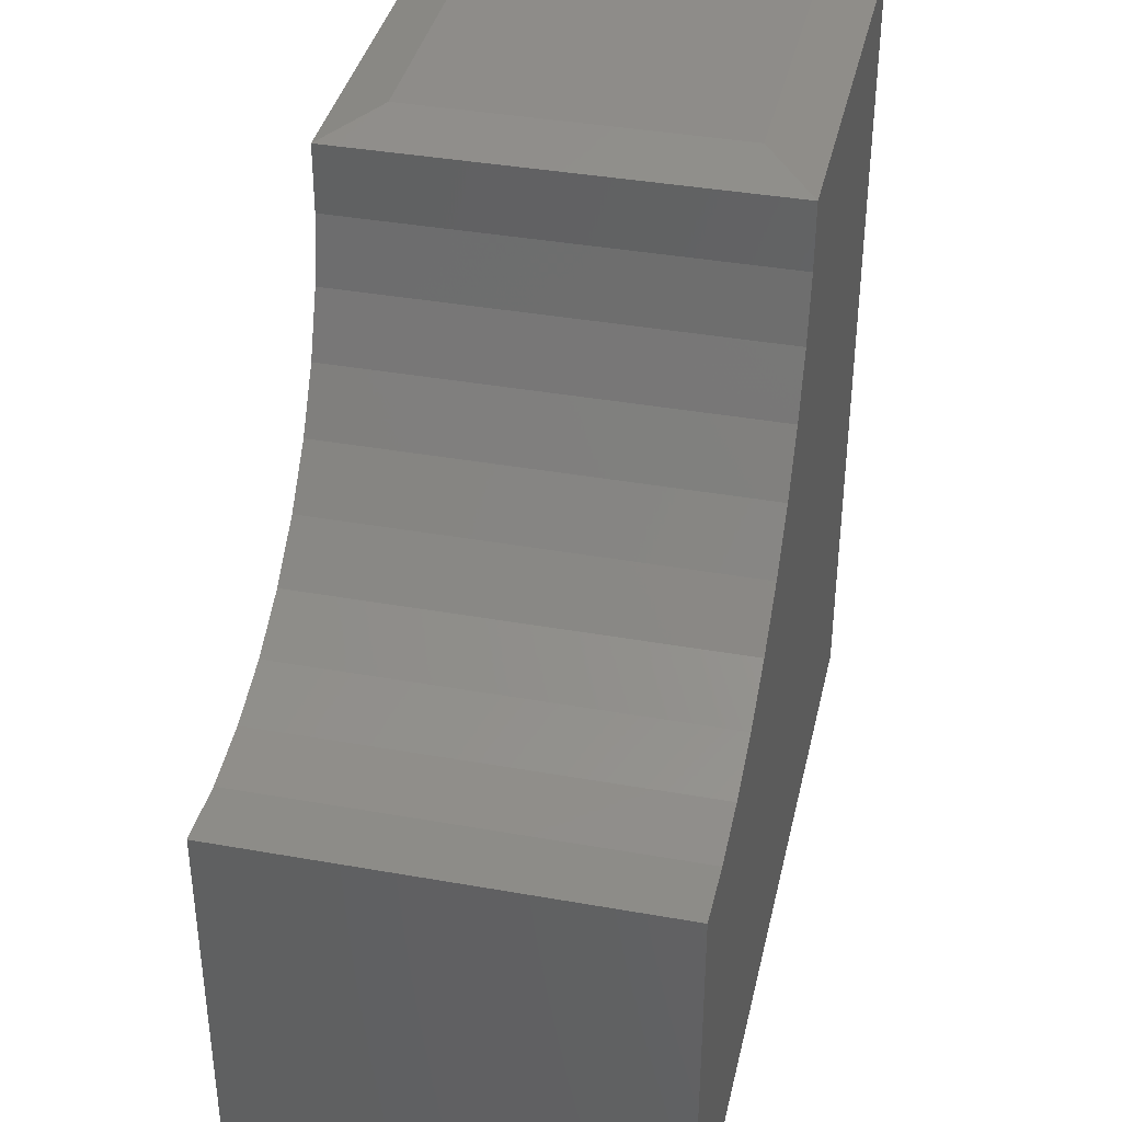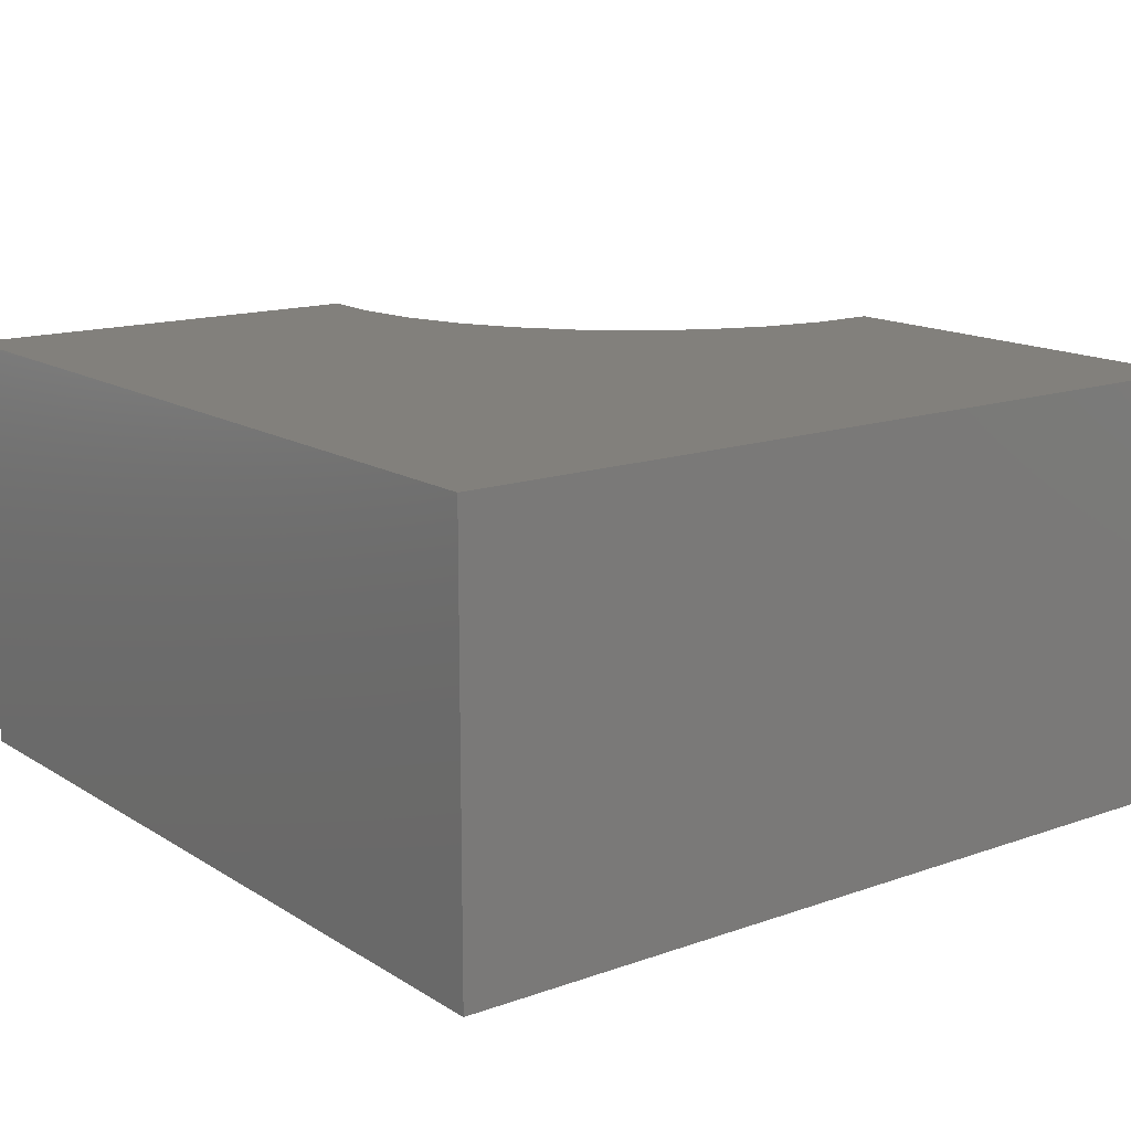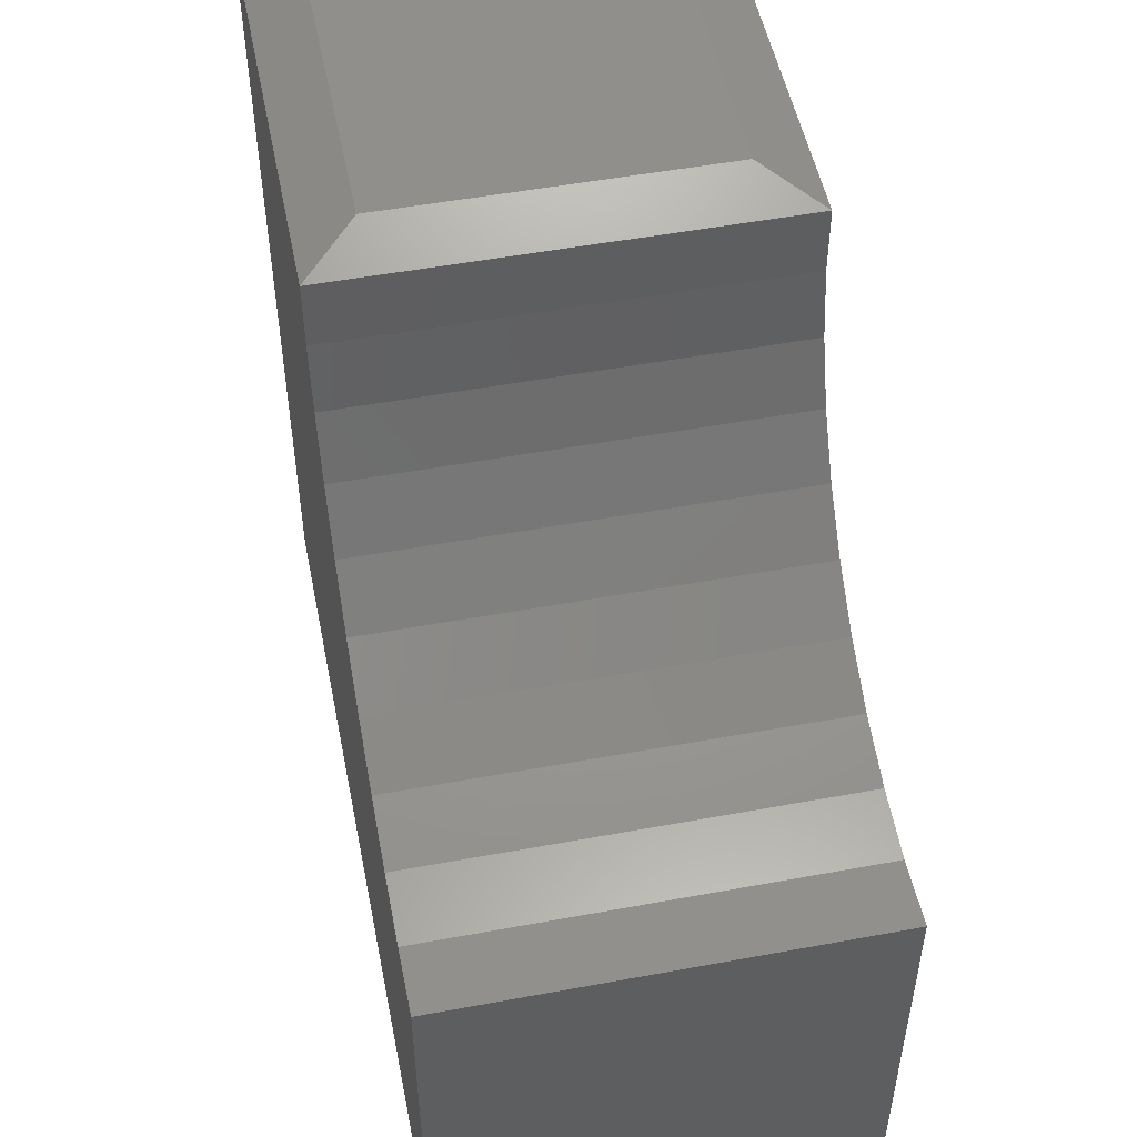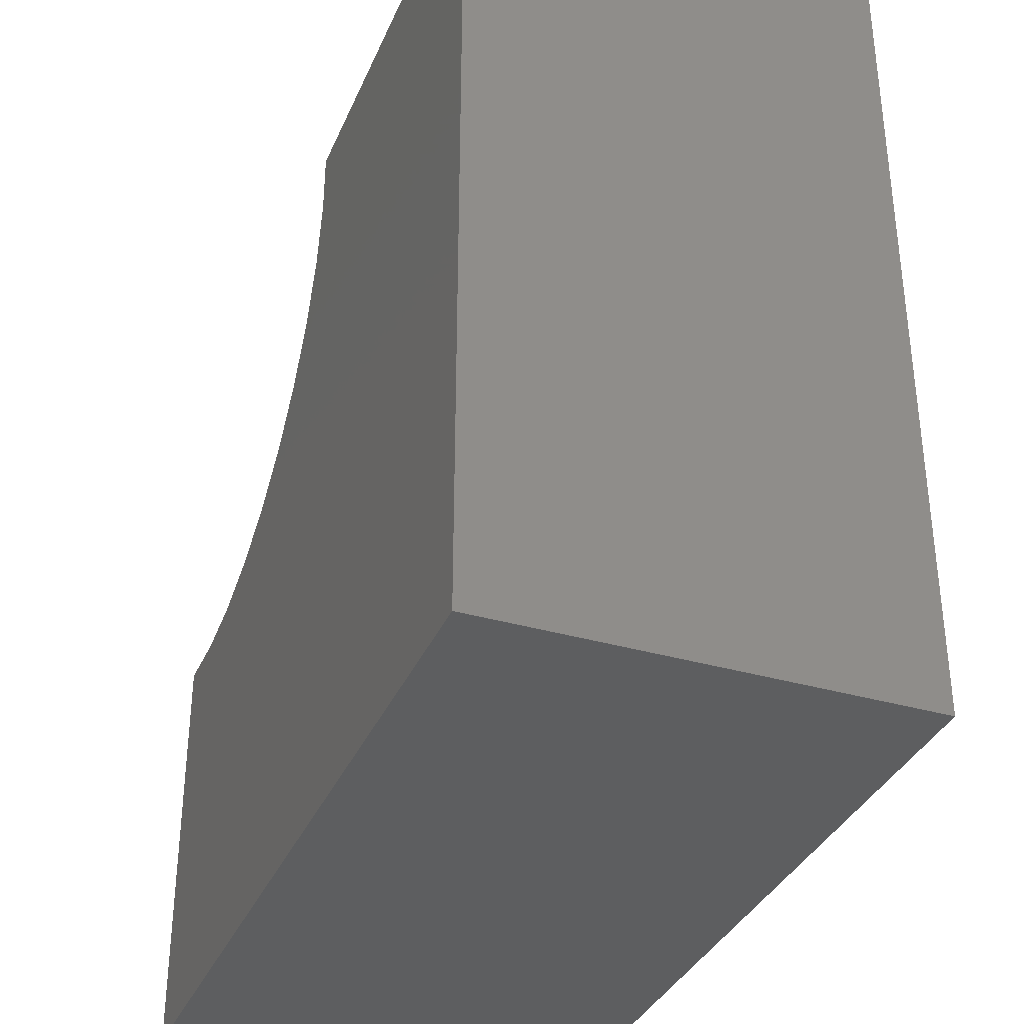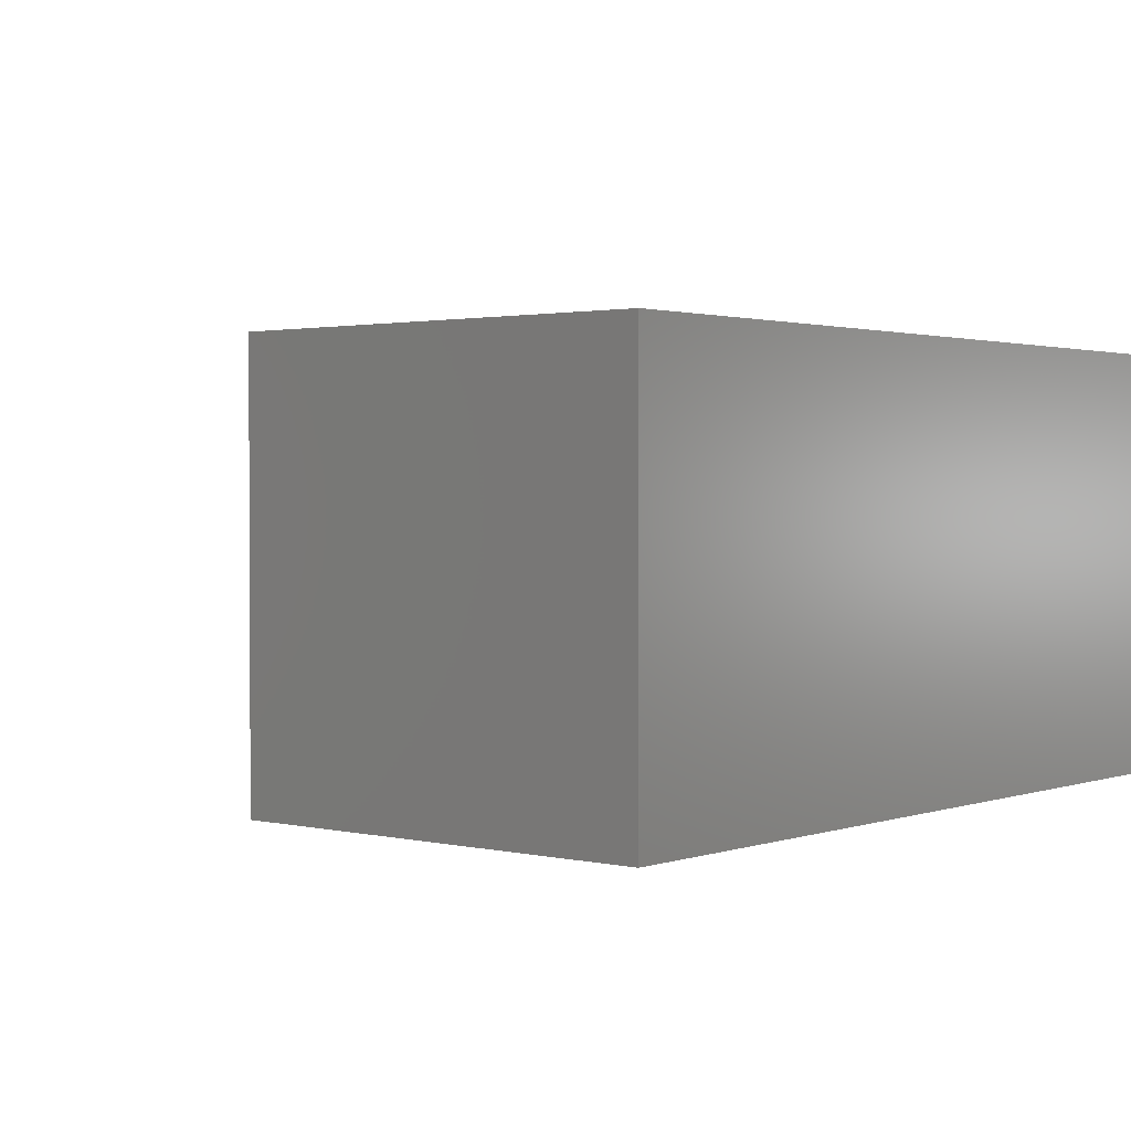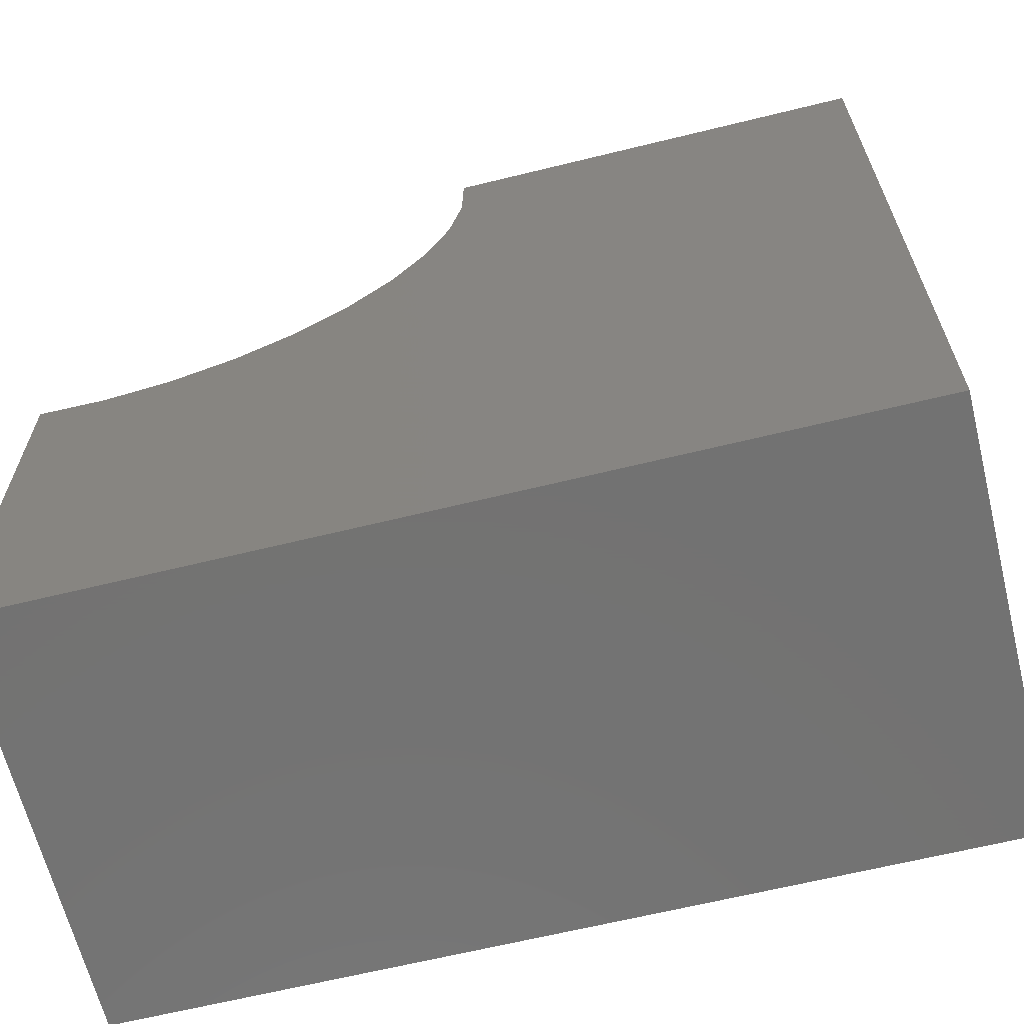
<metadata>
{"format":"stl","ext":"stl","renderer":"f3d","projection":"perspective","resolution":1024,"background":"white","views":[{"elev":38.2,"azim":102.7,"up":"+Z"},{"elev":14.7,"azim":-127.3,"up":"+Y"},{"elev":51.6,"azim":78.7,"up":"+Z"},{"elev":-35.3,"azim":-111.2,"up":"+Z"},{"elev":1.7,"azim":129.7,"up":"+Y"},{"elev":-64.6,"azim":-166.1,"up":"+Z"}]}
</metadata>
<code>
# stl→obj: 32 verts, 60 faces
v -0.75 -0.375 0
v 0 -0.375 -4.592e-17
v 2.32e-17 -0.375 0.3789
v -0.05877 -0.375 0.3769
v -0.117 -0.375 0.3853
v -0.1728 -0.375 0.4038
v -0.2245 -0.375 0.4318
v -0.2705 -0.375 0.4685
v -0.3093 -0.375 0.5126
v -0.3397 -0.375 0.563
v -0.3608 -0.375 0.6179
v -0.3719 -0.375 0.6756
v -0.3726 -0.375 0.7344
v -0.75 -0.375 0.7344
v -0.75 0 0
v -0.75 4.992e-33 0.7344
v -0.3726 4.642e-17 0.7344
v -0.3718 4.651e-17 0.6756
v -0.3608 4.774e-17 0.6178
v -0.3397 5.008e-17 0.5629
v -0.3093 5.346e-17 0.5126
v -0.2705 5.776e-17 0.4684
v -0.2245 6.287e-17 0.4318
v -0.1728 6.861e-17 0.4038
v -0.117 7.48e-17 0.3853
v -0.05877 8.127e-17 0.3769
v 2.32e-17 8.327e-17 0.3789
v 0 8.327e-17 -4.592e-17
v -0.4183 -0.3281 0.75
v -0.4183 -0.04688 0.75
v -0.7031 -0.3281 0.75
v -0.7031 -0.04688 0.75
f 1 2 3
f 1 3 4
f 1 4 5
f 1 5 6
f 1 6 7
f 1 7 8
f 1 8 9
f 1 9 10
f 1 10 11
f 1 11 12
f 1 12 13
f 1 13 14
f 15 16 17
f 15 17 18
f 15 18 19
f 15 19 20
f 15 20 21
f 15 21 22
f 15 22 23
f 15 23 24
f 15 24 25
f 15 25 26
f 15 26 27
f 15 27 28
f 14 16 1
f 1 16 15
f 29 30 31
f 31 30 32
f 22 7 23
f 23 7 6
f 23 6 24
f 24 6 5
f 24 5 25
f 25 5 4
f 25 4 26
f 26 4 3
f 26 3 27
f 7 22 8
f 8 22 21
f 8 21 9
f 9 21 20
f 9 20 10
f 10 20 19
f 10 19 11
f 11 19 18
f 11 18 12
f 12 18 17
f 12 17 13
f 17 30 13
f 13 30 29
f 16 32 17
f 17 32 30
f 16 14 32
f 32 14 31
f 14 13 31
f 31 13 29
f 2 28 3
f 3 28 27
f 1 15 2
f 2 15 28

</code>
